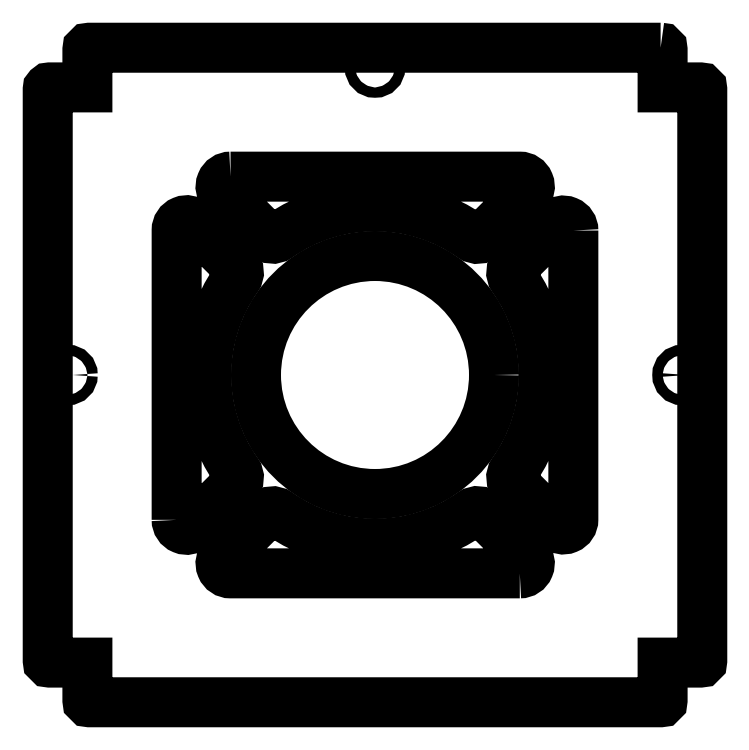
<metadata>
{"format":"dxf","ext":"dxf","renderer":"ezdxf+matplotlib","layout":"modelspace","background":"white","min_lineweight":24,"dpi":150}
</metadata>
<code>
0
SECTION
2
ENTITIES
0
LWPOLYLINE
8
0
90
20
70
1
43
0
10
15.45
20
-7.54e-16
10
1.05
20
-6.556e-17
42
0.4142
10
1
20
-0.05
10
1
20
-1
10
0.05
20
-1
42
0.4142
10
-1.093e-17
20
-1.05
10
-6.447e-16
20
-15.45
42
0.4142
10
0.05
20
-15.5
10
1
20
-15.5
10
1
20
-16.45
42
0.4142
10
1.05
20
-16.5
10
15.45
20
-16.5
42
0.4142
10
15.5
20
-16.45
10
15.5
20
-15.5
10
16.45
20
-15.5
42
0.4142
10
16.5
20
-15.45
10
16.5
20
-1.05
42
0.4142
10
16.45
20
-1
10
15.5
20
-1
10
15.5
20
-0.05
42
0.4142
0
CIRCLE
8
0
10
0.5
20
-8.25
30
0
40
0.13
0
CIRCLE
8
0
10
16
20
-8.25
30
0
40
0.13
0
CIRCLE
8
0
10
8.25
20
-0.5
30
0
40
0.13
0
CIRCLE
8
0
10
8.25
20
-8.25
30
0
40
3
0
LWPOLYLINE
8
0
90
8
70
1
43
0
10
4.608
20
-3.25
10
11.9
20
-3.25
42
-0.6682
10
12.08
20
-3.677
10
11.01
20
-4.743
42
-0.3643
10
10.69
20
-4.771
42
0.3154
10
5.814
20
-4.767
42
-0.3638
10
5.494
20
-4.739
10
4.431
20
-3.677
42
-0.6682
0
LWPOLYLINE
8
0
90
8
70
1
43
0
10
3.25
20
-11.9
10
3.25
20
-4.6
42
-0.6682
10
3.677
20
-4.423
10
4.743
20
-5.489
42
-0.3642
10
4.771
20
-5.809
42
0.3158
10
4.771
20
-10.69
42
-0.3643
10
4.743
20
-11.01
10
3.677
20
-12.08
42
-0.6682
0
LWPOLYLINE
8
0
90
8
70
1
43
0
10
11.9
20
-13.25
10
4.608
20
-13.25
42
-0.6682
10
4.431
20
-12.82
10
5.494
20
-11.76
42
-0.3638
10
5.814
20
-11.73
42
0.3154
10
10.69
20
-11.73
42
-0.3642
10
11.01
20
-11.76
10
12.08
20
-12.82
42
-0.6682
0
LWPOLYLINE
8
0
90
8
70
1
43
0
10
13.25
20
-4.608
10
13.25
20
-11.89
42
-0.6682
10
12.82
20
-12.07
10
11.76
20
-11.01
42
-0.3638
10
11.73
20
-10.69
42
0.315
10
11.73
20
-5.814
42
-0.3638
10
11.76
20
-5.494
10
12.82
20
-4.431
42
-0.6682
0
ENDSEC
0
EOF

</code>
